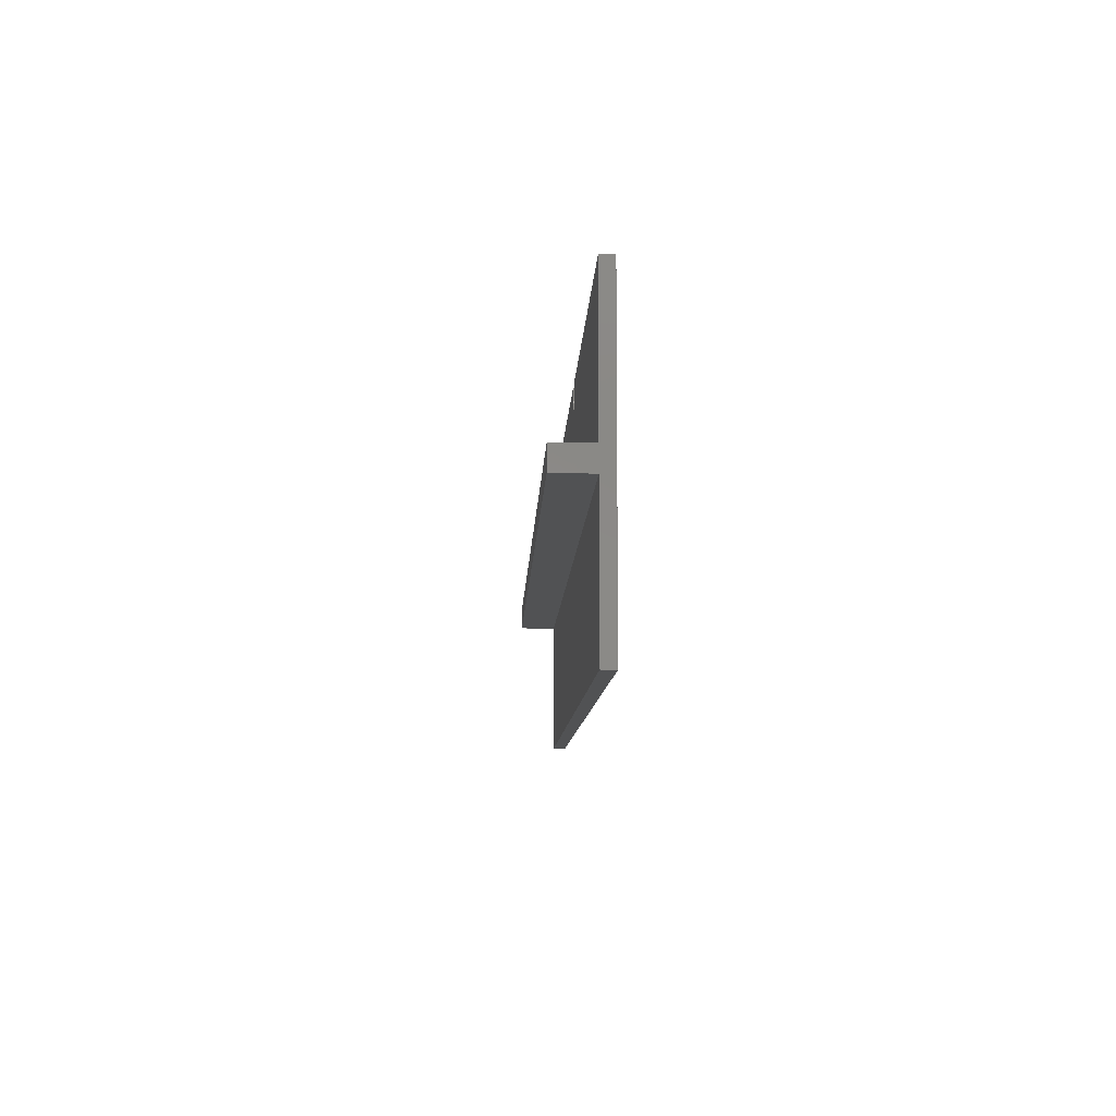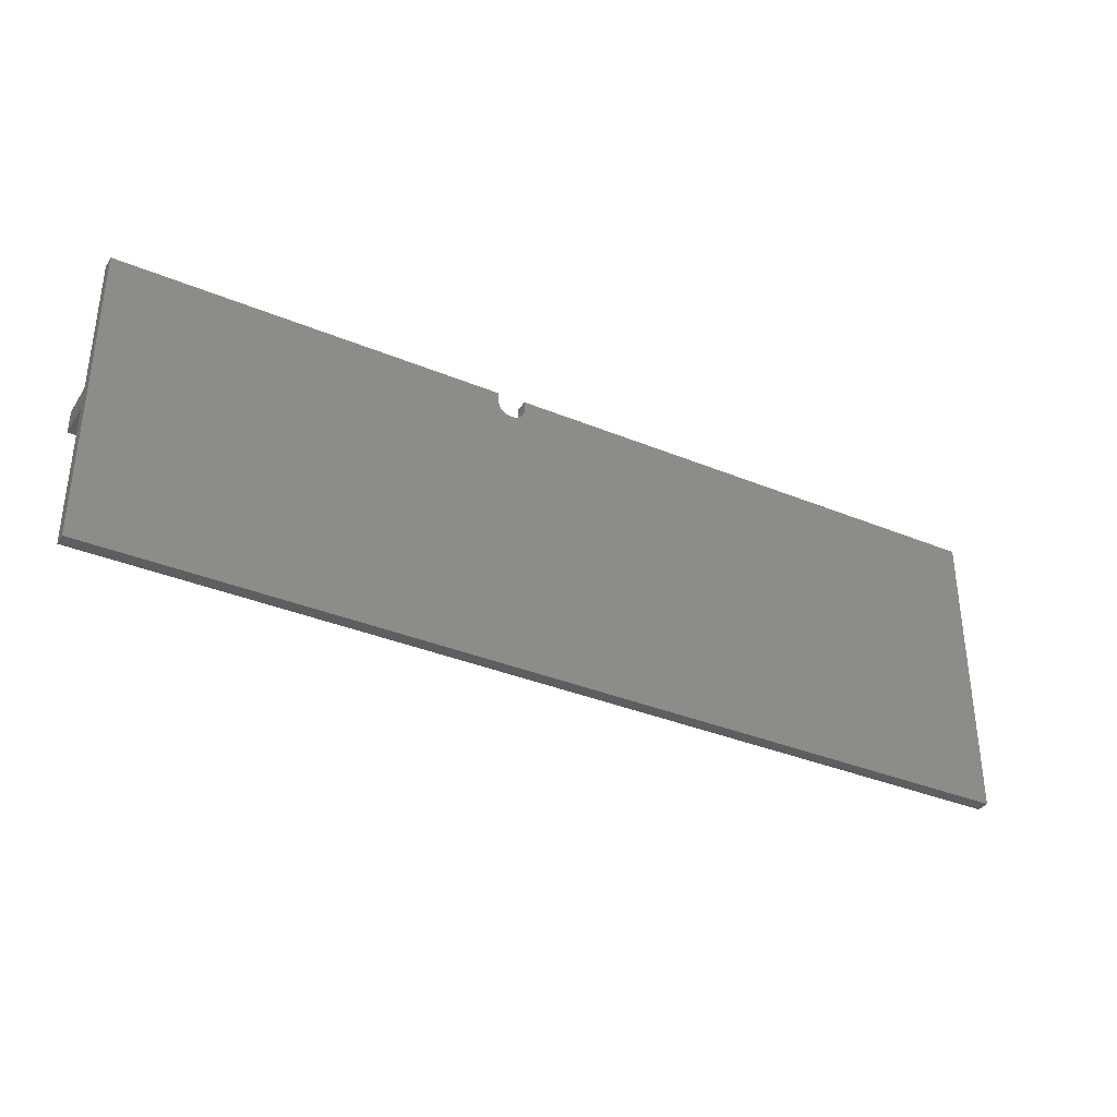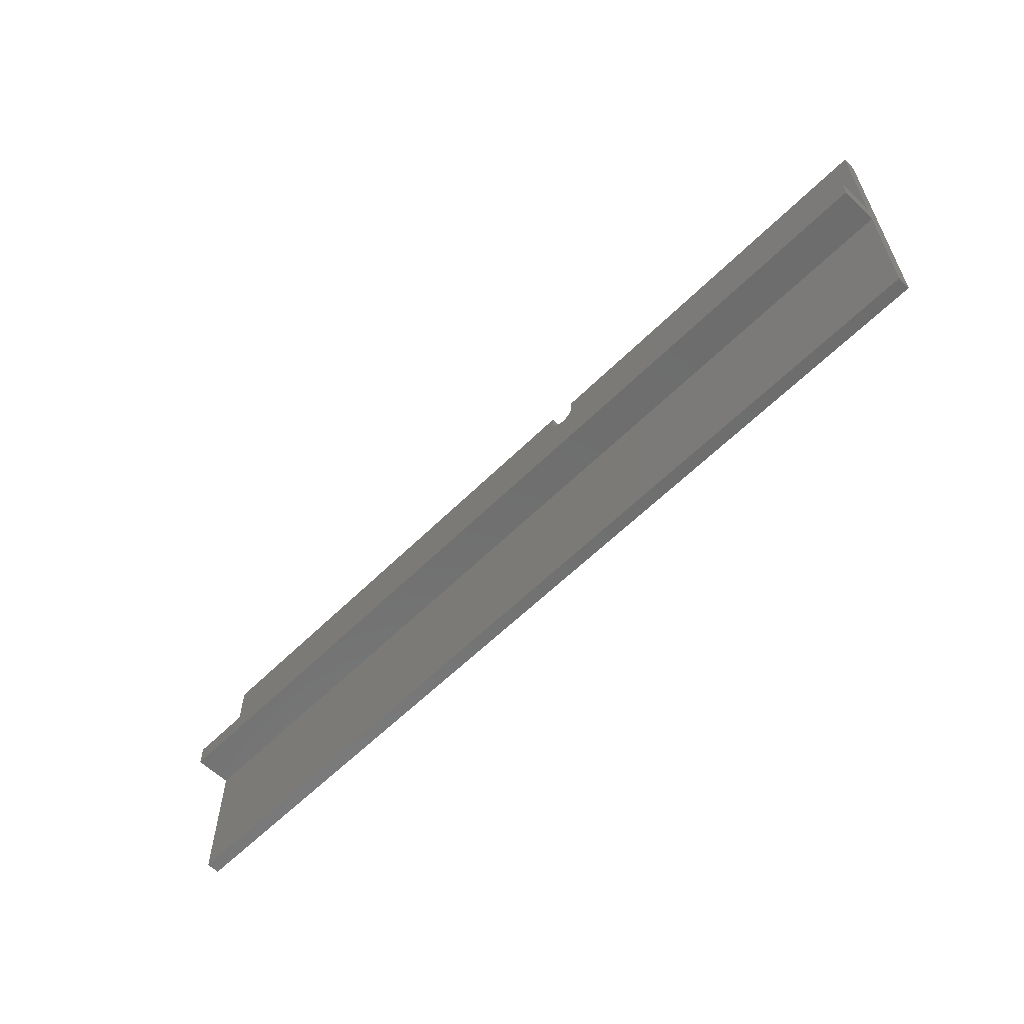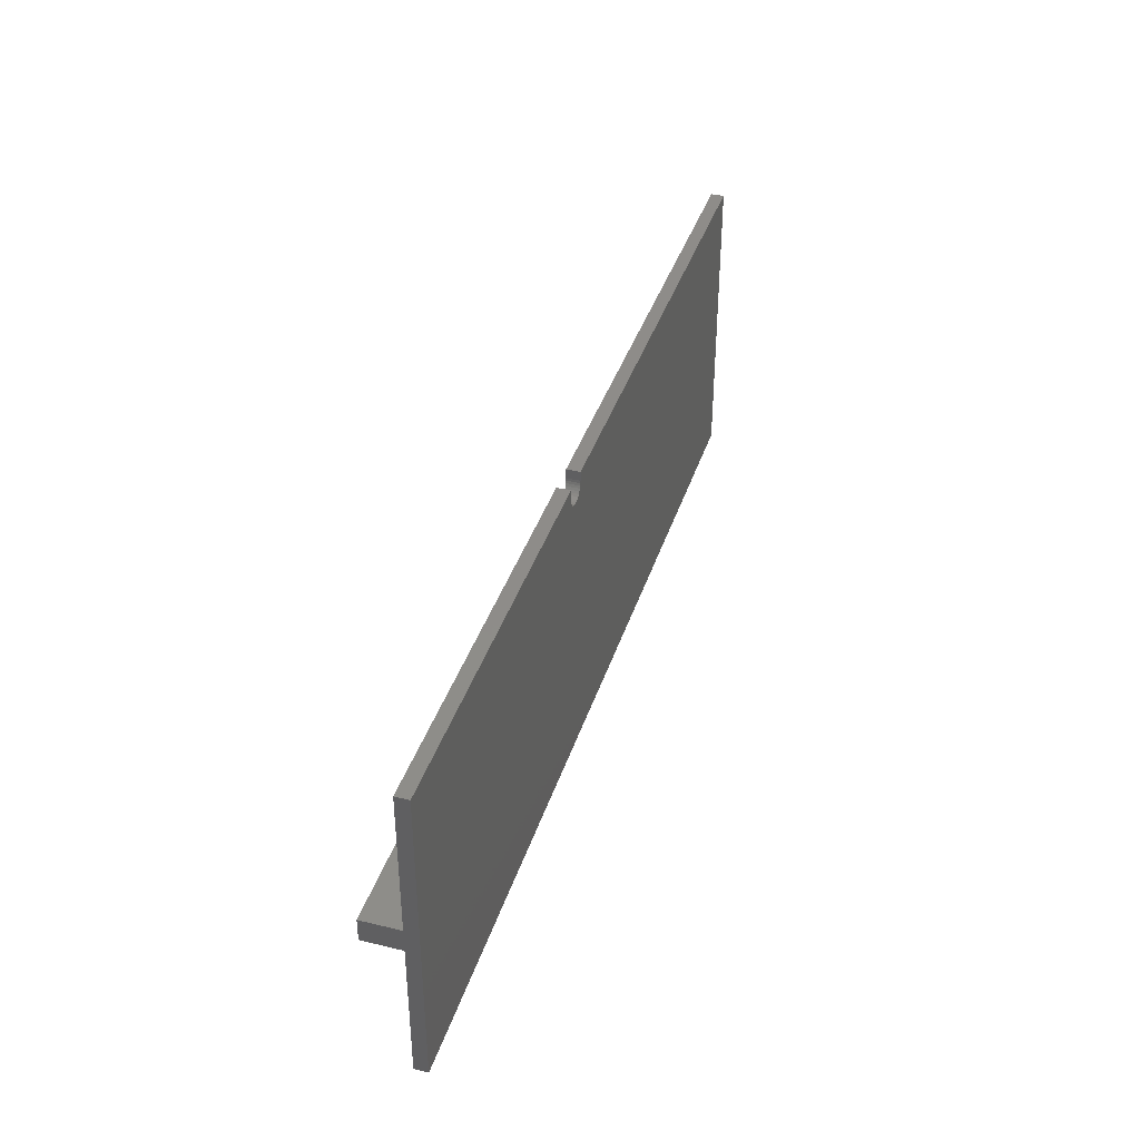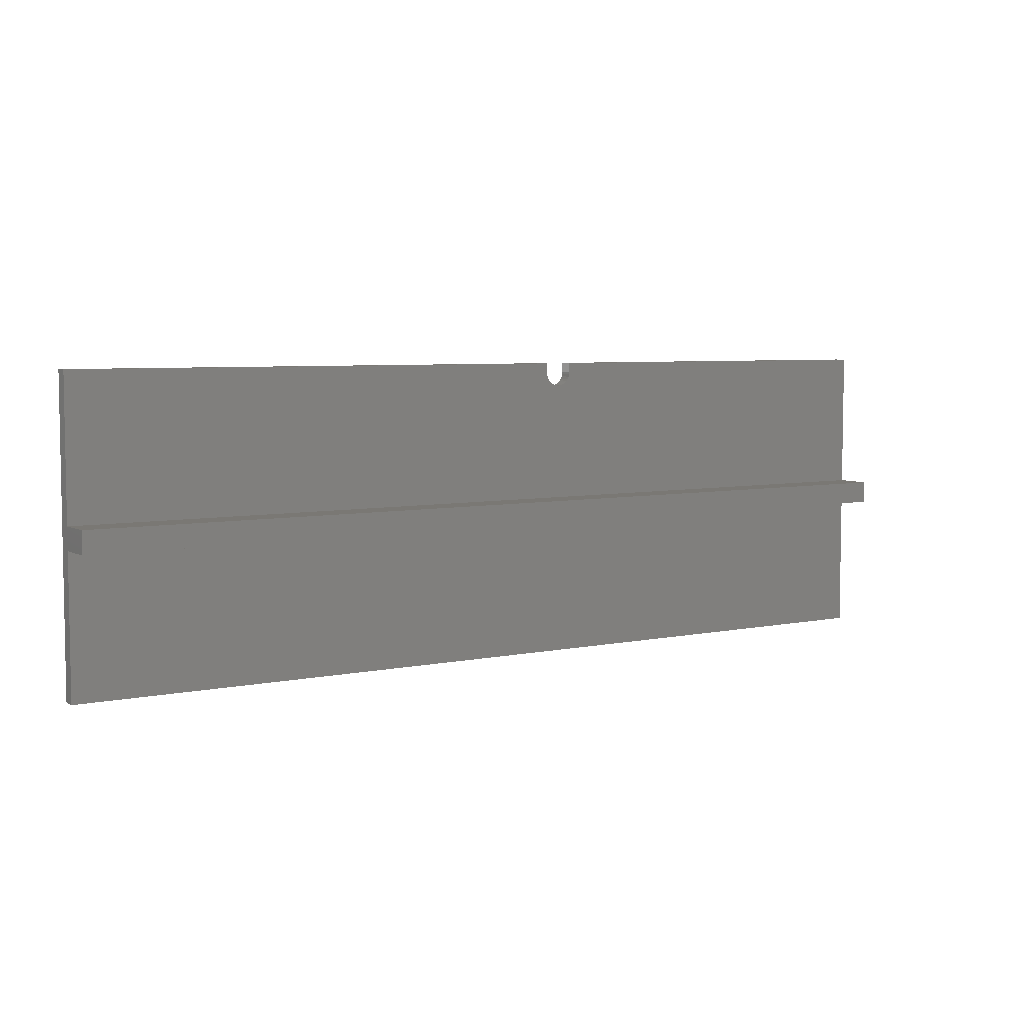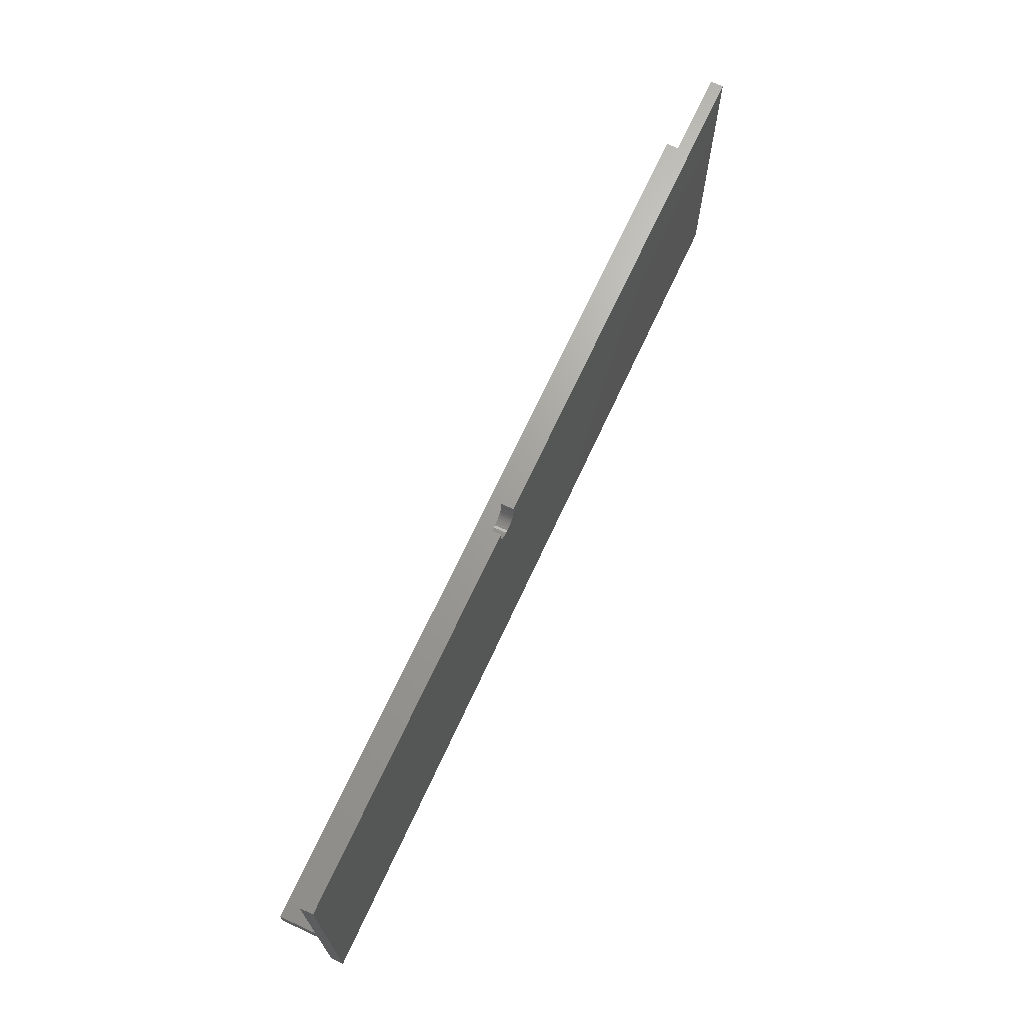
<metadata>
{"format":"stl","ext":"stl","renderer":"f3d","projection":"perspective","resolution":1024,"background":"white","views":[{"elev":-8.8,"azim":87.9,"up":"+Y"},{"elev":-35.1,"azim":151.1,"up":"+Y"},{"elev":-59.7,"azim":45.4,"up":"+Y"},{"elev":38.3,"azim":107.0,"up":"+Y"},{"elev":5.7,"azim":-32.8,"up":"+Y"},{"elev":68.4,"azim":114.7,"up":"+Y"}]}
</metadata>
<code>
# stl→obj: 85 verts, 166 faces
v 58.35 30.85 0.7
v 58.3 30.73 -1.101e-07
v 58.3 30.73 1.4
v 58.22 30.62 0.7
v 55.65 30.85 0.7
v 55.7 30.73 -1.101e-07
v 55.59 30.97 -2.098e-08
v 55.78 30.62 0.7
v 55.7 30.73 1.4
v 58.41 30.97 -2.098e-08
v 100 -2.687e-07 -1.301e-08
v 58.15 30.52 4.314e-08
v 55.85 30.52 4.314e-08
v 0 32.48 -6.105e-08
v 27.75 32.48 0.7
v 0 32.48 1.4
v 0 17.44 1.4
v 55.5 32.48 -6.105e-08
v 55.5 32.48 1.4
v 55.5 31.48 2.524e-09
v 55.52 31.22 5.905e-08
v 58.5 31.48 2.524e-09
v 58.5 32.48 -6.105e-08
v 79.25 32.48 0.7
v 58.5 32.48 1.4
v 0 -2.687e-07 -1.301e-08
v 100 32.48 -6.105e-08
v 55.5 31.98 0.7
v 100 17.44 1.4
v 100 32.48 1.4
v 58.5 31.98 0.7
v 57.13 29.99 0.7
v 57.26 30 1.964e-08
v 57 29.98 -5.65e-08
v 56.74 30 1.964e-08
v 56.87 29.99 0.7
v 57 29.98 1.4
v 55.56 31.09 0.7
v 55.59 30.97 1.4
v 58.41 30.97 1.4
v 58.44 31.09 0.7
v 58.48 31.22 5.905e-08
v 56.37 30.13 0.7
v 56.25 30.18 -1.353e-08
v 56.25 30.18 1.4
v 57.86 30.26 0.7
v 57.75 30.18 -1.353e-08
v 57.75 30.18 1.4
v 56.49 30.07 8.959e-08
v 57.51 30.07 8.959e-08
v 57.96 30.33 3.307e-08
v 56.14 30.26 0.7
v 56.04 30.33 3.307e-08
v 57.63 30.13 0.7
v 50 1.198e-07 0.7
v 100 -4.418e-07 1.4
v 0 -4.418e-07 1.4
v 0 15.04 1.4
v 100 15.04 1.4
v 58.49 31.35 0.7
v 58.5 31.48 1.4
v 55.51 31.35 0.7
v 55.5 31.48 1.4
v 56.61 30.04 0.7
v 56.74 30 1.4
v 57.26 30 1.4
v 57.39 30.04 0.7
v 55.94 30.42 0.7
v 56.04 30.33 1.4
v 58.06 30.42 0.7
v 57.96 30.33 1.4
v 58.15 30.52 1.4
v 55.85 30.52 1.4
v 55.52 31.22 1.4
v 58.48 31.22 1.4
v 56.49 30.07 1.4
v 57.51 30.07 1.4
v 50 7.52 1.4
v 100 15.04 5.4
v 50 17.44 3.4
v 0 17.44 5.4
v 50 15.04 3.4
v 0 15.04 5.4
v 100 17.44 5.4
v 50 16.24 5.4
f 1 2 3
f 4 3 2
f 5 6 7
f 8 6 9
f 5 9 6
f 1 10 2
f 11 12 2
f 11 2 10
f 6 13 14
f 8 13 6
f 7 6 14
f 4 2 12
f 15 14 16
f 16 14 17
f 15 18 14
f 15 19 18
f 20 21 14
f 21 7 14
f 11 22 23
f 18 20 14
f 24 23 25
f 13 26 14
f 27 11 23
f 24 27 23
f 28 18 19
f 14 26 17
f 27 29 11
f 28 20 18
f 30 29 27
f 24 30 27
f 31 25 23
f 31 23 22
f 32 33 34
f 34 26 35
f 36 34 35
f 36 37 34
f 32 34 37
f 33 26 34
f 38 39 7
f 5 7 39
f 38 7 21
f 1 40 10
f 41 42 10
f 41 10 40
f 11 10 42
f 43 44 45
f 46 47 48
f 43 49 44
f 47 26 50
f 46 51 47
f 52 45 44
f 52 44 53
f 11 26 47
f 11 47 51
f 54 48 47
f 49 26 44
f 44 26 53
f 54 47 50
f 11 42 22
f 11 51 12
f 55 11 56
f 55 26 11
f 55 57 26
f 50 26 33
f 35 26 49
f 17 26 58
f 58 26 57
f 53 26 13
f 29 59 11
f 59 56 11
f 60 61 22
f 60 22 42
f 62 21 20
f 28 63 20
f 62 20 63
f 31 22 61
f 64 65 35
f 64 35 49
f 36 35 65
f 32 66 33
f 67 33 66
f 67 50 33
f 68 69 53
f 70 12 51
f 70 51 71
f 46 71 51
f 52 53 69
f 68 53 13
f 4 12 72
f 70 72 12
f 68 13 73
f 8 73 13
f 38 21 74
f 60 42 75
f 62 74 21
f 41 75 42
f 43 76 49
f 64 49 76
f 54 50 77
f 67 77 50
f 15 16 19
f 24 25 30
f 43 45 76
f 70 71 72
f 62 63 74
f 55 56 57
f 60 75 61
f 54 77 48
f 68 73 69
f 32 37 66
f 36 65 37
f 8 9 73
f 28 19 63
f 31 61 25
f 4 72 3
f 52 69 45
f 46 48 71
f 38 74 39
f 1 3 40
f 5 39 9
f 67 66 77
f 41 40 75
f 64 76 65
f 78 57 56
f 78 56 59
f 78 58 57
f 79 59 29
f 80 17 81
f 80 29 17
f 82 83 58
f 84 79 29
f 82 58 59
f 80 84 29
f 83 17 58
f 81 17 83
f 78 59 58
f 9 16 73
f 69 16 17
f 73 16 69
f 45 69 17
f 30 25 29
f 76 45 17
f 39 16 9
f 65 76 17
f 82 59 79
f 37 65 17
f 63 16 74
f 66 37 17
f 19 16 63
f 29 25 61
f 29 61 75
f 29 75 40
f 29 40 3
f 29 3 72
f 29 72 71
f 29 71 48
f 29 48 77
f 29 77 66
f 29 66 17
f 74 16 39
f 80 81 84
f 82 79 83
f 85 84 81
f 85 83 79
f 85 81 83
f 85 79 84

</code>
